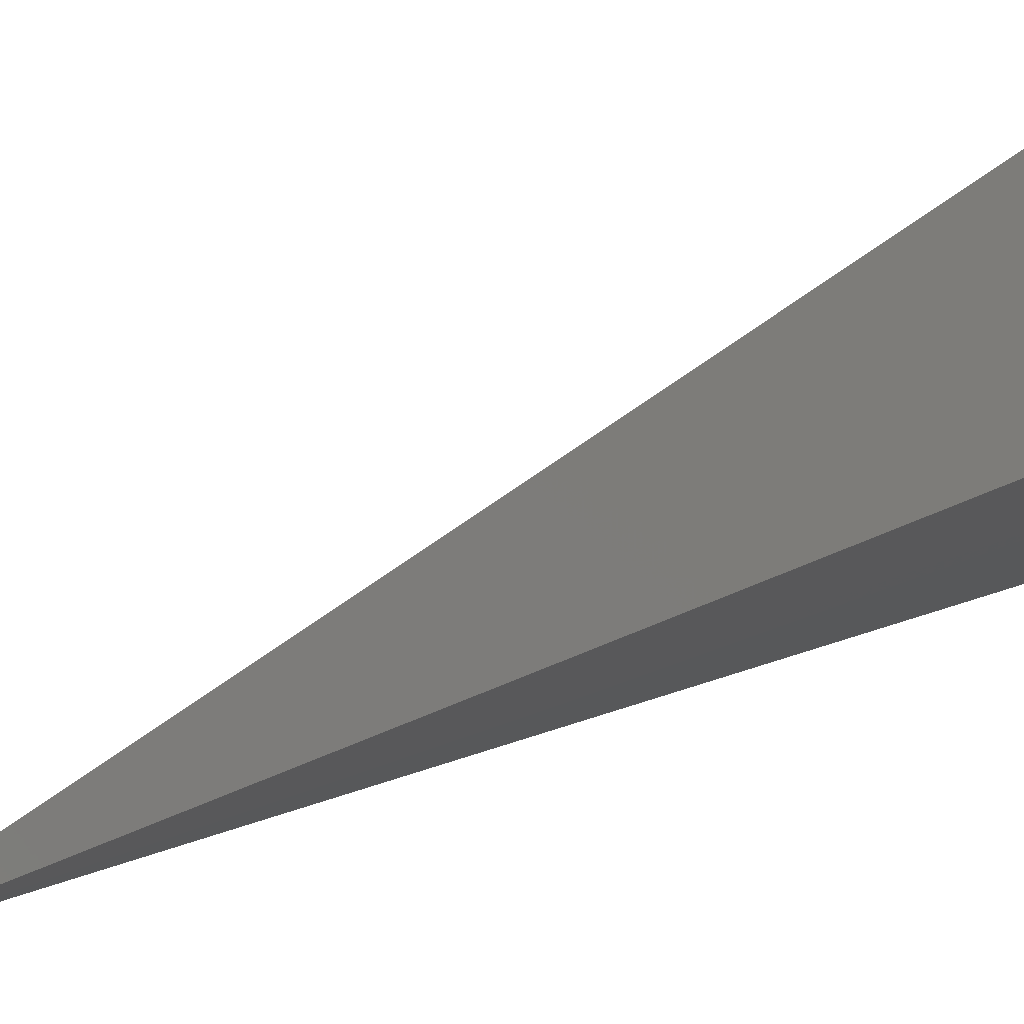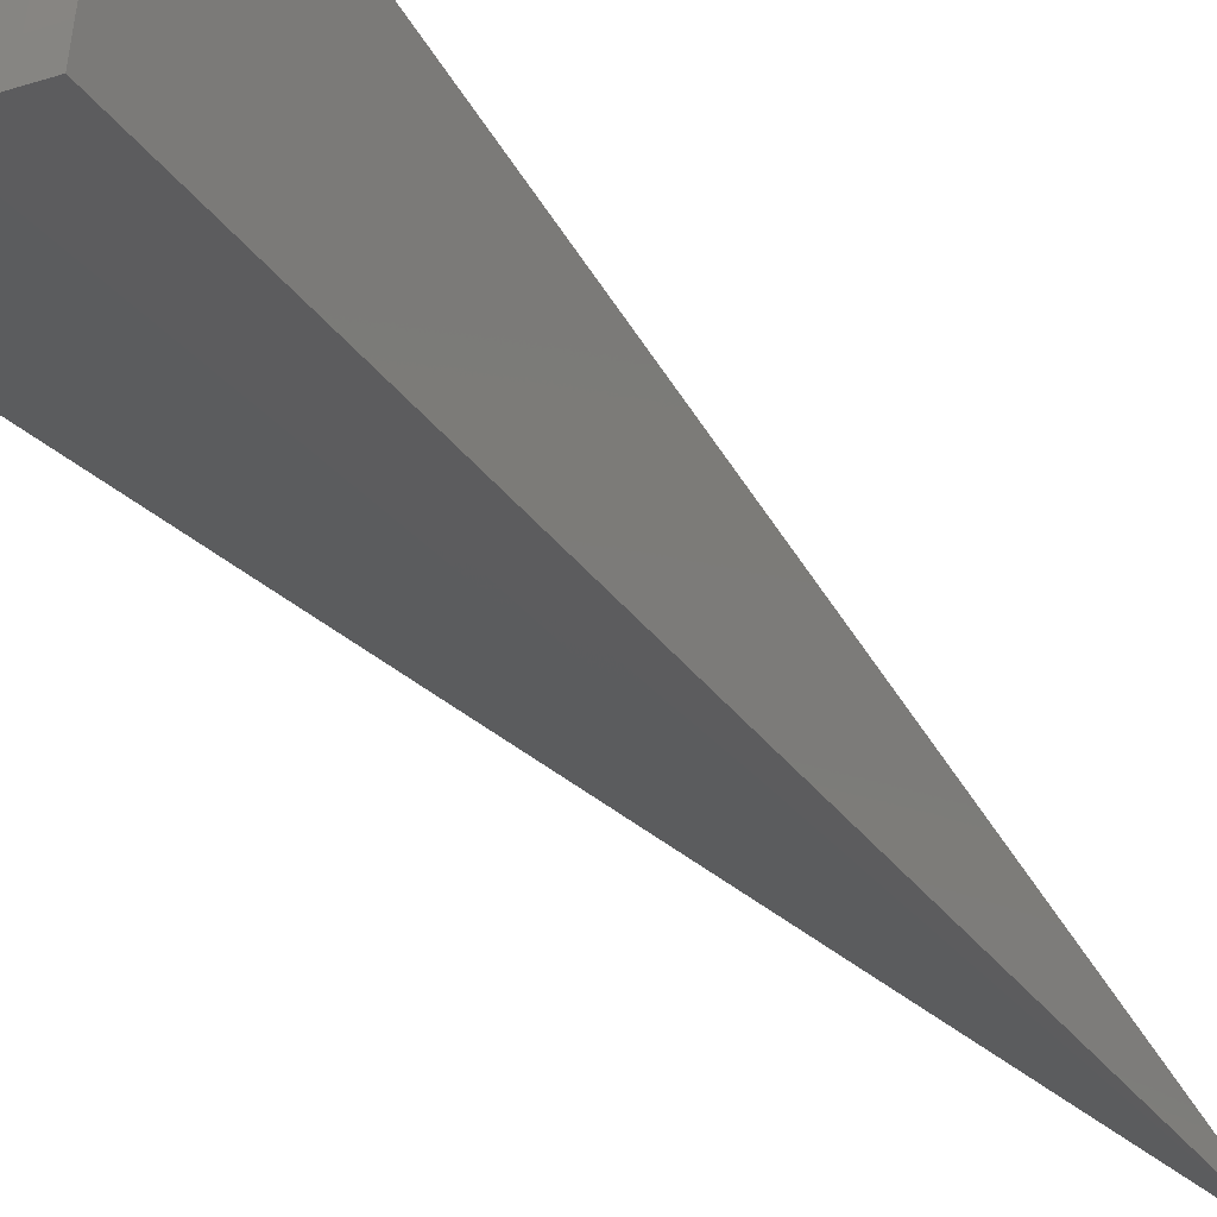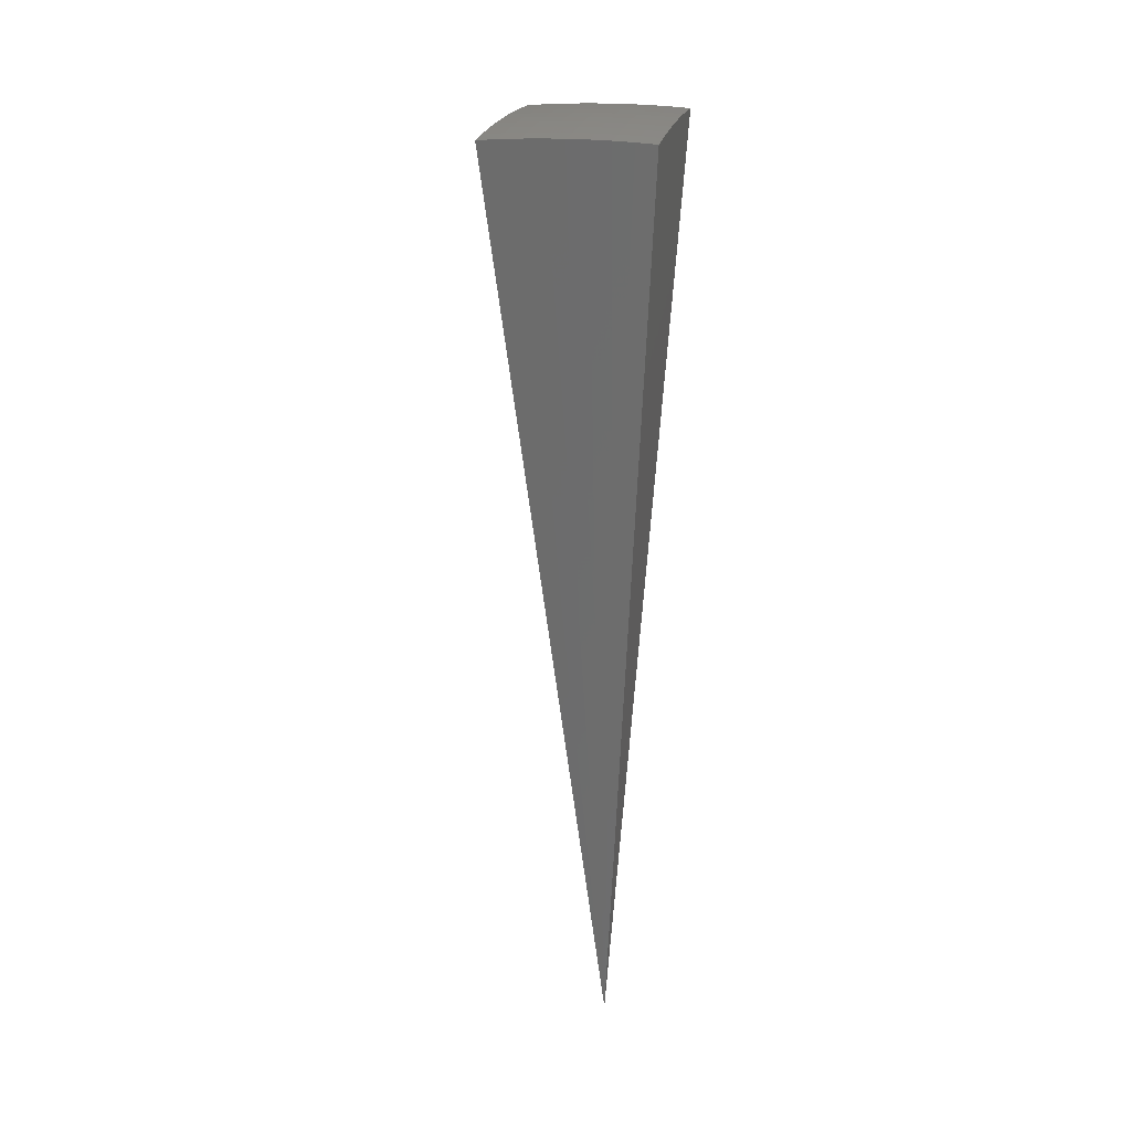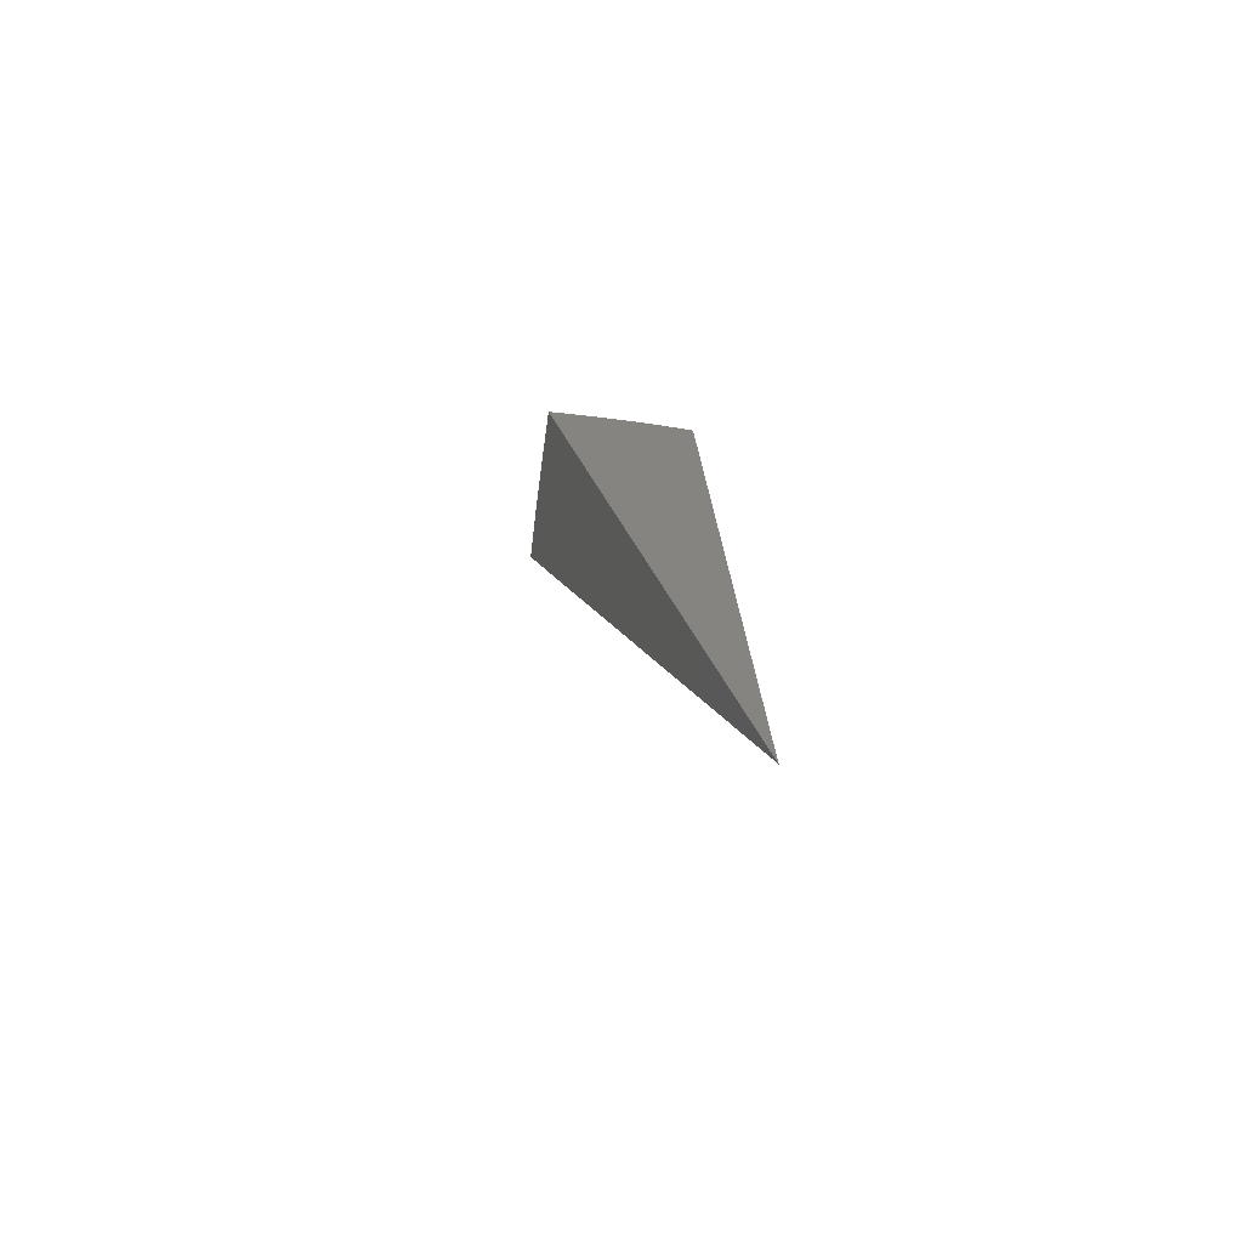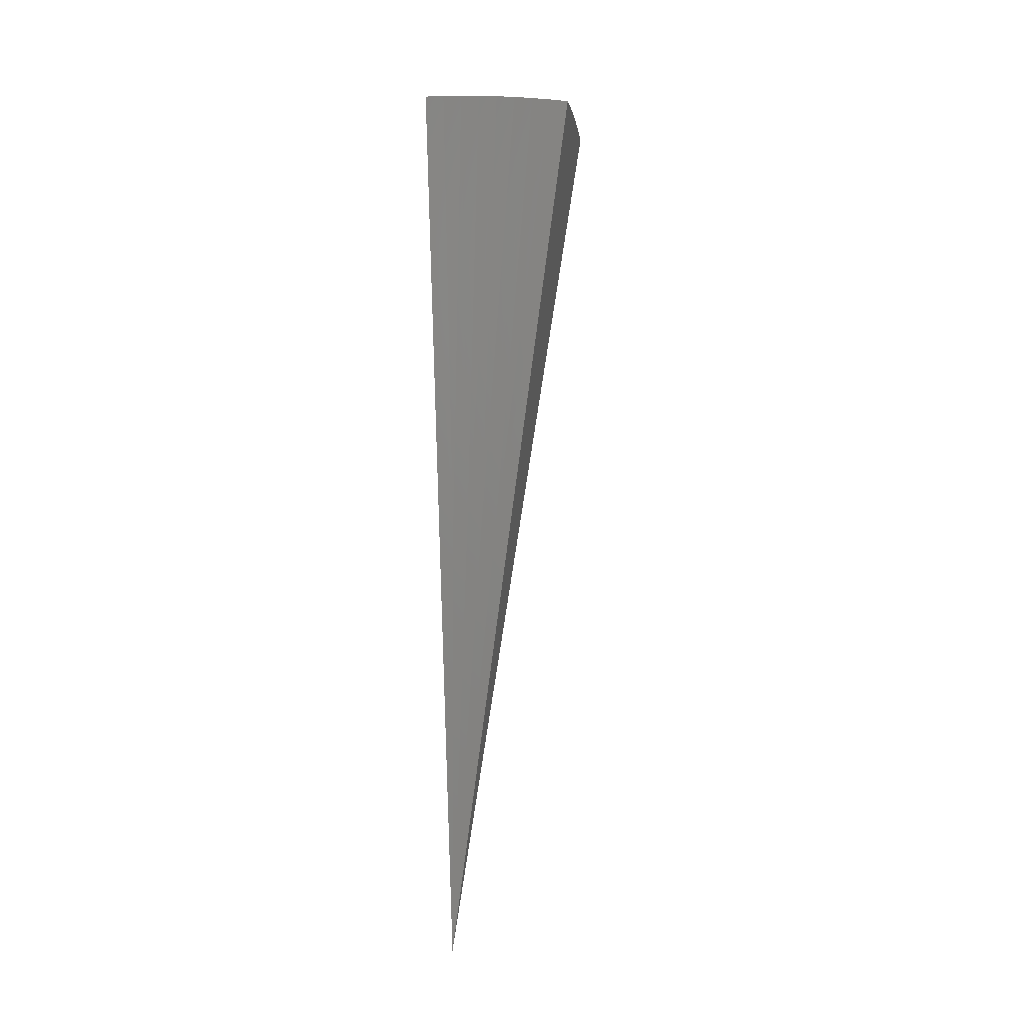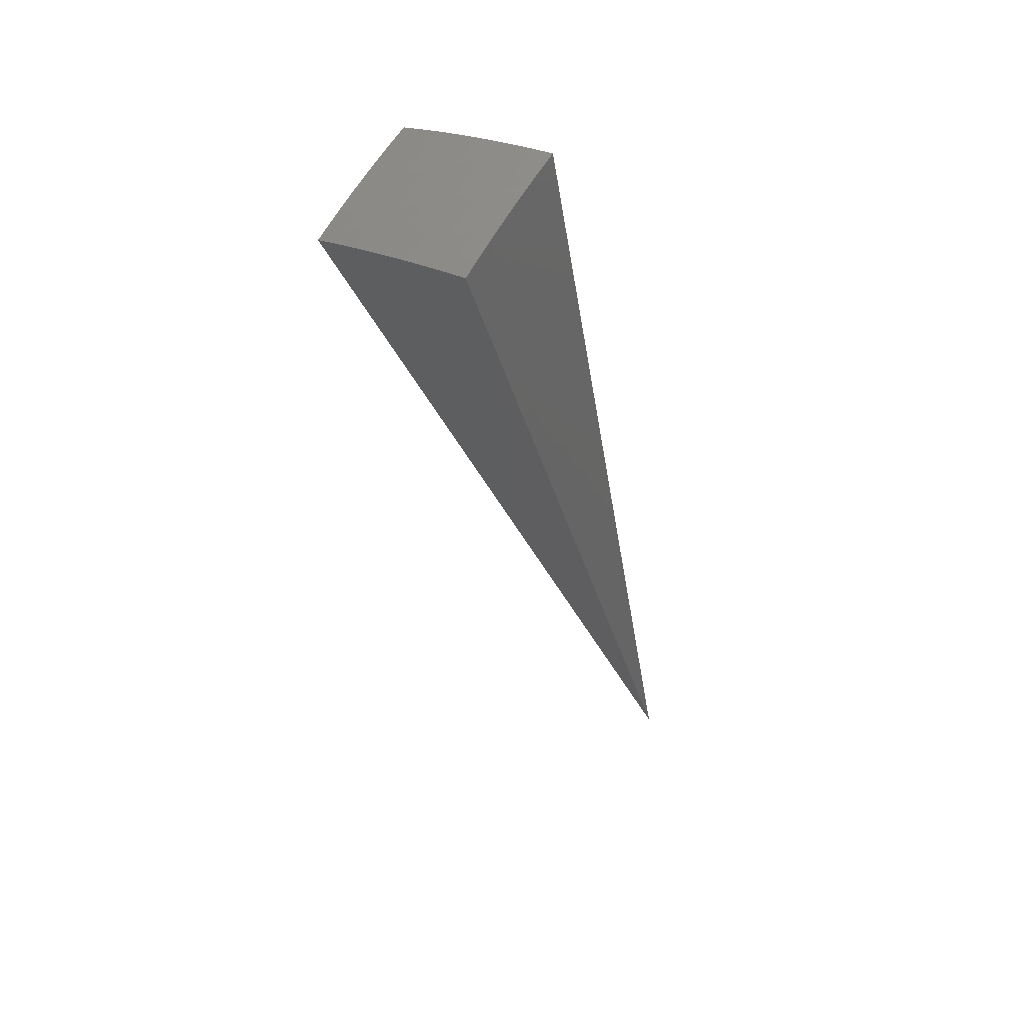
<metadata>
{"format":"stl","ext":"stl","renderer":"f3d","projection":"perspective","resolution":1024,"background":"white","views":[{"elev":-14.3,"azim":119.7,"up":"+Z"},{"elev":-21.1,"azim":-149.9,"up":"+Z"},{"elev":38.0,"azim":-166.9,"up":"+Y"},{"elev":-61.0,"azim":169.9,"up":"+Y"},{"elev":-16.2,"azim":4.8,"up":"+Y"},{"elev":54.7,"azim":118.7,"up":"+Y"}]}
</metadata>
<code>
# stl→obj: 90 verts, 176 faces
v 1.778 10.08 3.727
v 0 0 0
v 1.791 10.15 3.501
v 1.802 10.22 3.273
v 1.813 10.28 3.044
v 1.823 10.34 2.814
v 1.832 10.39 2.583
v 1.841 10.44 2.351
v 1.848 10.48 2.118
v 1.855 10.52 1.884
v -2.43e-15 10.31 3.498
v -1.964e-15 10.23 3.725
v 0.2187 10.3 3.497
v 0.2233 10.23 3.725
v 0.4391 10.3 3.497
v 0.4465 10.22 3.725
v 0.6611 10.29 3.497
v 0.6695 10.21 3.725
v 0.8847 10.27 3.497
v 0.8922 10.2 3.725
v 1.11 10.25 3.497
v 1.115 10.18 3.726
v 1.336 10.22 3.497
v 1.336 10.15 3.726
v 1.563 10.19 3.497
v 1.558 10.12 3.726
v 1.573 10.26 3.266
v 1.344 10.29 3.266
v 1.117 10.32 3.266
v 0.8905 10.34 3.266
v 0.6655 10.35 3.266
v 0.442 10.36 3.266
v 0.2201 10.37 3.266
v -2.418e-15 10.37 3.271
v -2.405e-15 10.43 3.042
v 0.2214 10.43 3.035
v -2.391e-15 10.49 2.812
v 0.2227 10.49 2.804
v -2.379e-15 10.55 2.581
v 0.2238 10.54 2.573
v -2.367e-15 10.59 2.349
v 0.2248 10.59 2.342
v -2.358e-15 10.64 2.116
v 0.2257 10.64 2.112
v -1.973e-15 10.68 1.883
v 0.233 10.67 1.883
v 0.4533 10.63 2.112
v 0.4658 10.67 1.883
v 0.6825 10.62 2.112
v 0.6985 10.66 1.883
v 0.9132 10.6 2.112
v 0.9309 10.64 1.883
v 1.145 10.58 2.112
v 1.163 10.62 1.883
v 1.379 10.55 2.112
v 1.394 10.59 1.883
v 1.613 10.52 2.112
v 1.625 10.56 1.884
v 1.583 10.32 3.035
v 1.353 10.35 3.035
v 1.124 10.38 3.035
v 0.8959 10.4 3.035
v 0.6695 10.42 3.035
v 0.4447 10.43 3.035
v 1.591 10.38 2.804
v 1.36 10.41 2.804
v 1.13 10.44 2.804
v 0.9008 10.46 2.804
v 0.6732 10.47 2.804
v 0.4471 10.48 2.804
v 1.599 10.43 2.573
v 1.367 10.46 2.573
v 1.136 10.49 2.573
v 0.9054 10.51 2.573
v 0.6766 10.53 2.573
v 0.4494 10.54 2.573
v 1.607 10.48 2.342
v 1.373 10.51 2.342
v 1.141 10.54 2.342
v 0.9095 10.56 2.342
v 0.6797 10.57 2.342
v 0.4514 10.59 2.342
v 0.7125 5.07 1.863
v 0.5352 5.092 1.863
v 0.3571 5.107 1.863
v 0.1787 5.117 1.863
v 0.1864 5.339 0.9419
v 0.3726 5.329 0.9419
v 0.5584 5.313 0.9419
v 0.7435 5.29 0.9419
f 1 2 3
f 3 2 4
f 4 2 5
f 5 2 6
f 6 2 7
f 7 2 8
f 8 2 9
f 9 2 10
f 11 12 13
f 13 12 14
f 13 14 15
f 15 14 16
f 15 16 17
f 17 16 18
f 17 18 19
f 19 18 20
f 19 20 21
f 21 20 22
f 21 22 23
f 23 22 24
f 23 24 25
f 25 24 26
f 25 26 3
f 3 26 1
f 3 4 25
f 25 4 27
f 25 27 23
f 23 27 28
f 23 28 21
f 21 28 29
f 21 29 19
f 19 29 30
f 19 30 17
f 17 30 31
f 17 31 15
f 15 31 32
f 15 32 13
f 13 32 33
f 13 33 34
f 34 33 35
f 35 33 36
f 35 36 37
f 37 36 38
f 37 38 39
f 39 38 40
f 39 40 41
f 41 40 42
f 41 42 43
f 43 42 44
f 43 44 45
f 45 44 46
f 46 44 47
f 46 47 48
f 48 47 49
f 48 49 50
f 50 49 51
f 50 51 52
f 52 51 53
f 52 53 54
f 54 53 55
f 54 55 56
f 56 55 57
f 56 57 58
f 58 57 9
f 58 9 10
f 4 5 27
f 27 5 59
f 27 59 28
f 28 59 60
f 28 60 29
f 29 60 61
f 29 61 30
f 30 61 62
f 30 62 31
f 31 62 63
f 31 63 32
f 32 63 64
f 32 64 33
f 33 64 36
f 5 6 59
f 59 6 65
f 59 65 60
f 60 65 66
f 60 66 61
f 61 66 67
f 61 67 62
f 62 67 68
f 62 68 63
f 63 68 69
f 63 69 64
f 64 69 70
f 64 70 36
f 36 70 38
f 6 7 65
f 65 7 71
f 65 71 66
f 66 71 72
f 66 72 67
f 67 72 73
f 67 73 68
f 68 73 74
f 68 74 69
f 69 74 75
f 69 75 70
f 70 75 76
f 70 76 38
f 38 76 40
f 7 8 71
f 71 8 77
f 71 77 72
f 72 77 78
f 72 78 73
f 73 78 79
f 73 79 74
f 74 79 80
f 74 80 75
f 75 80 81
f 75 81 76
f 76 81 82
f 76 82 40
f 40 82 42
f 8 9 77
f 77 9 57
f 77 57 78
f 78 57 55
f 78 55 79
f 79 55 53
f 79 53 80
f 80 53 51
f 80 51 81
f 81 51 49
f 81 49 82
f 82 49 47
f 82 47 42
f 42 47 44
f 34 11 13
f 12 11 2
f 2 11 34
f 2 34 35
f 35 37 2
f 2 37 39
f 2 39 41
f 41 43 2
f 2 43 45
f 2 1 83
f 83 1 26
f 83 26 24
f 83 24 84
f 84 24 22
f 84 22 20
f 84 20 85
f 85 20 18
f 85 18 16
f 85 16 86
f 86 16 14
f 86 14 12
f 12 2 86
f 86 2 85
f 85 2 84
f 84 2 83
f 2 45 87
f 87 45 46
f 87 46 48
f 87 48 88
f 88 48 50
f 88 50 52
f 88 52 89
f 89 52 54
f 89 54 56
f 89 56 90
f 90 56 58
f 90 58 10
f 10 2 90
f 90 2 89
f 89 2 88
f 88 2 87

</code>
